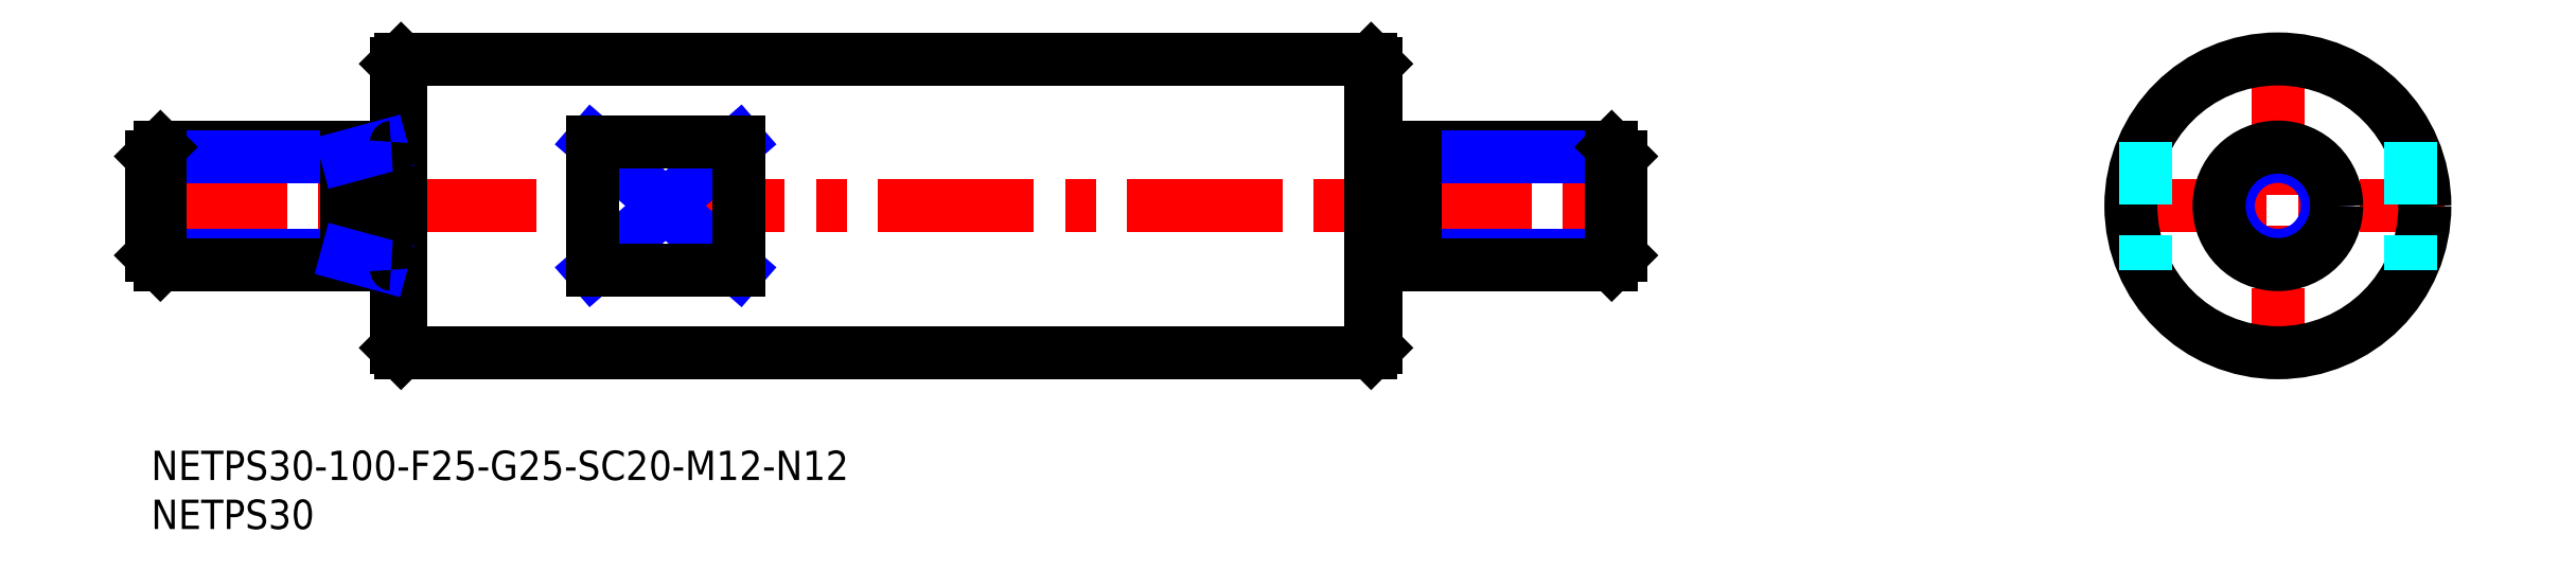
<metadata>
{"format":"dxf","ext":"dxf","renderer":"ezdxf+matplotlib","layout":"modelspace","background":"white","min_lineweight":24,"dpi":150}
</metadata>
<code>
0
SECTION
2
ENTITIES
0
INSERT
8
MSM_CONTINUOUS
2
*U4
10
0
20
0
30
0
0
INSERT
8
MSM_CONTINUOUS
2
*U5
10
0
20
0
30
0
0
LINE
8
MSM_CENTER
10
-2
20
25
30
0
11
152
21
25
31
0
0
LINE
8
MSM_CONTINUOUS
10
25.5
20
10
30
0
11
124.5
21
10
31
0
0
LINE
8
MSM_CONTINUOUS
10
25.5
20
40
30
0
11
124.5
21
40
31
0
0
LINE
8
MSM_CONTINUOUS
10
25
20
39.5
30
0
11
25
21
10.5
31
0
0
LINE
8
MSM_CONTINUOUS
10
25.5
20
40
30
0
11
25.5
21
10
31
0
0
LINE
8
MSM_CONTINUOUS
10
25.5
20
10
30
0
11
25
21
10.5
31
0
0
LINE
8
MSM_CONTINUOUS
10
25.5
20
40
30
0
11
25
21
39.5
31
0
0
LINE
8
MSM_CENTER
10
217
20
42
30
0
11
217
21
8
31
0
0
LINE
8
MSM_CONTINUOUS
10
124.5
20
40
30
0
11
124.5
21
10
31
0
0
LINE
8
MSM_CONTINUOUS
10
125
20
39.5
30
0
11
125
21
10.5
31
0
0
LINE
8
MSM_CONTINUOUS
10
124.5
20
10
30
0
11
125
21
10.5
31
0
0
LINE
8
MSM_CONTINUOUS
10
124.5
20
40
30
0
11
125
21
39.5
31
0
0
LINE
8
MSM_CENTER
10
200
20
25
30
0
11
234
21
25
31
0
0
LINE
8
MSM_NARROW
10
45
20
31.54
30
0
11
60
21
18.46
31
0
0
LINE
8
MSM_NARROW
10
45
20
18.46
30
0
11
60
21
31.54
31
0
0
CIRCLE
8
MSM_CONTINUOUS
10
217
20
25
30
0
40
15
0
LINE
8
MSM_DASHED
10
203.5
20
31.54
30
0
11
203.5
21
18.46
31
0
0
LINE
8
MSM_DASHED
10
230.5
20
31.54
30
0
11
230.5
21
18.46
31
0
0
CIRCLE
8
MSM_NARROW
10
217
20
25
30
0
40
5.053
0
CIRCLE
8
MSM_CONTINUOUS
10
217
20
25
30
0
40
6
0
LINE
8
MSM_CONTINUOUS
10
45
20
31.54
30
0
11
60
21
31.54
31
0
0
LINE
8
MSM_CONTINUOUS
10
60
20
18.46
30
0
11
45
21
18.46
31
0
0
LINE
8
MSM_CONTINUOUS
10
45
20
18.46
30
0
11
45
21
31.54
31
0
0
LINE
8
MSM_NARROW
10
129
20
19.95
30
0
11
150
21
19.95
31
0
0
LINE
8
MSM_CONTINUOUS
10
129
20
19
30
0
11
149.1
21
19
31
0
0
LINE
8
MSM_CONTINUOUS
10
129
20
31
30
0
11
149.1
21
31
31
0
0
LINE
8
MSM_NARROW
10
129
20
30.05
30
0
11
150
21
30.05
31
0
0
LINE
8
MSM_CONTINUOUS
10
150
20
19.95
30
0
11
150
21
30.05
31
0
0
LINE
8
MSM_CONTINUOUS
10
150
20
30.05
30
0
11
149.1
21
31
31
0
0
LINE
8
MSM_CONTINUOUS
10
149.1
20
31
30
0
11
149.1
21
19
31
0
0
LINE
8
MSM_CONTINUOUS
10
149.1
20
19
30
0
11
150
21
19.95
31
0
0
LINE
8
MSM_CONTINUOUS
10
125
20
29.7
30
0
11
129
21
29.7
31
0
0
LINE
8
MSM_CONTINUOUS
10
125
20
20.3
30
0
11
129
21
20.3
31
0
0
LINE
8
MSM_CONTINUOUS
10
129
20
19
30
0
11
129
21
31
31
0
0
LINE
8
MSM_NARROW
10
20
20
19.95
30
0
11
-6.2e-15
21
19.95
31
0
0
LINE
8
MSM_CONTINUOUS
10
24.5
20
19
30
0
11
0.947
21
19
31
0
0
LINE
8
MSM_CONTINUOUS
10
24.5
20
31
30
0
11
0.947
21
31
31
0
0
LINE
8
MSM_NARROW
10
20
20
30.05
30
0
11
-6.2e-15
21
30.05
31
0
0
LINE
8
MSM_CONTINUOUS
10
-6.2e-15
20
19.95
30
0
11
-6.2e-15
21
30.05
31
0
0
LINE
8
MSM_CONTINUOUS
10
-6.2e-15
20
30.05
30
0
11
0.947
21
31
31
0
0
LINE
8
MSM_CONTINUOUS
10
0.947
20
31
30
0
11
0.947
21
19
31
0
0
LINE
8
MSM_CONTINUOUS
10
0.947
20
19
30
0
11
-6.2e-15
21
19.95
31
0
0
LINE
8
MSM_CONTINUOUS
10
20
20
31
30
0
11
20
21
19
31
0
0
LINE
8
MSM_NARROW
10
20
20
30.05
30
0
11
23.5
21
31
31
0
0
LINE
8
MSM_NARROW
10
20
20
19.95
30
0
11
23.5
21
19
31
0
0
ARC
8
MSM_CONTINUOUS
10
24.5
20
31.5
30
0
40
0.5
50
270
51
0
0
ARC
8
MSM_CONTINUOUS
10
24.5
20
18.5
30
0
40
0.5
50
0
51
90
0
LINE
8
MSM_CONTINUOUS
10
60
20
31.54
30
0
11
60
21
18.46
31
0
0
ENDSEC
0
EOF

</code>
